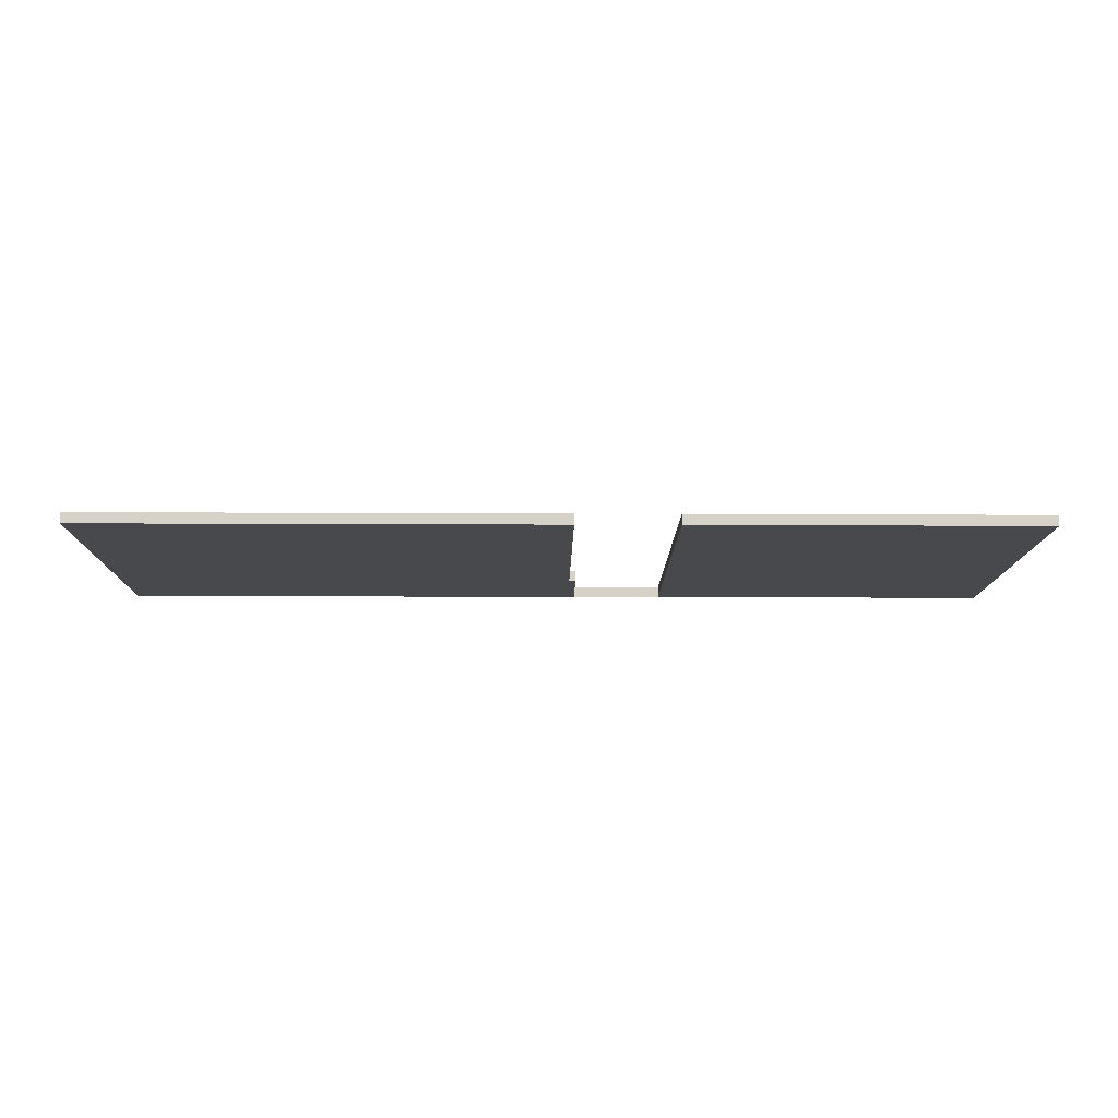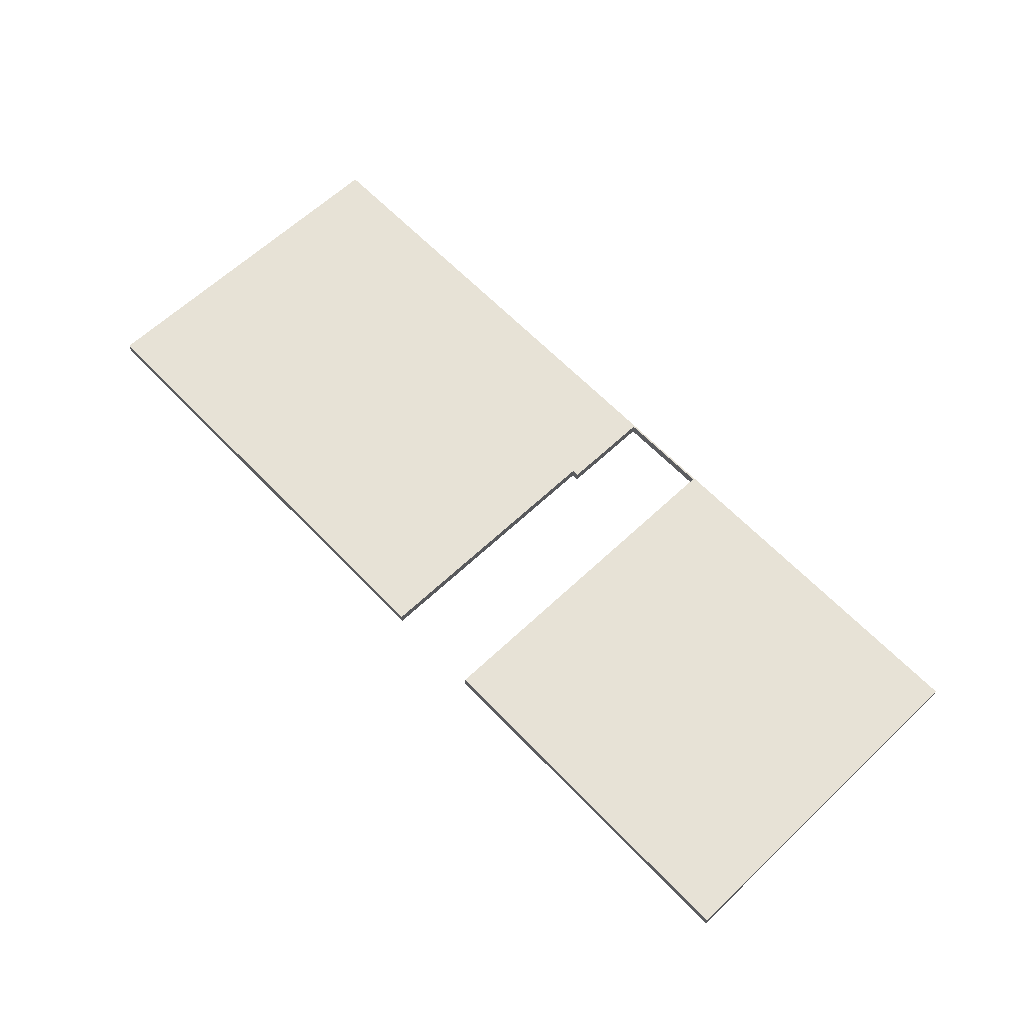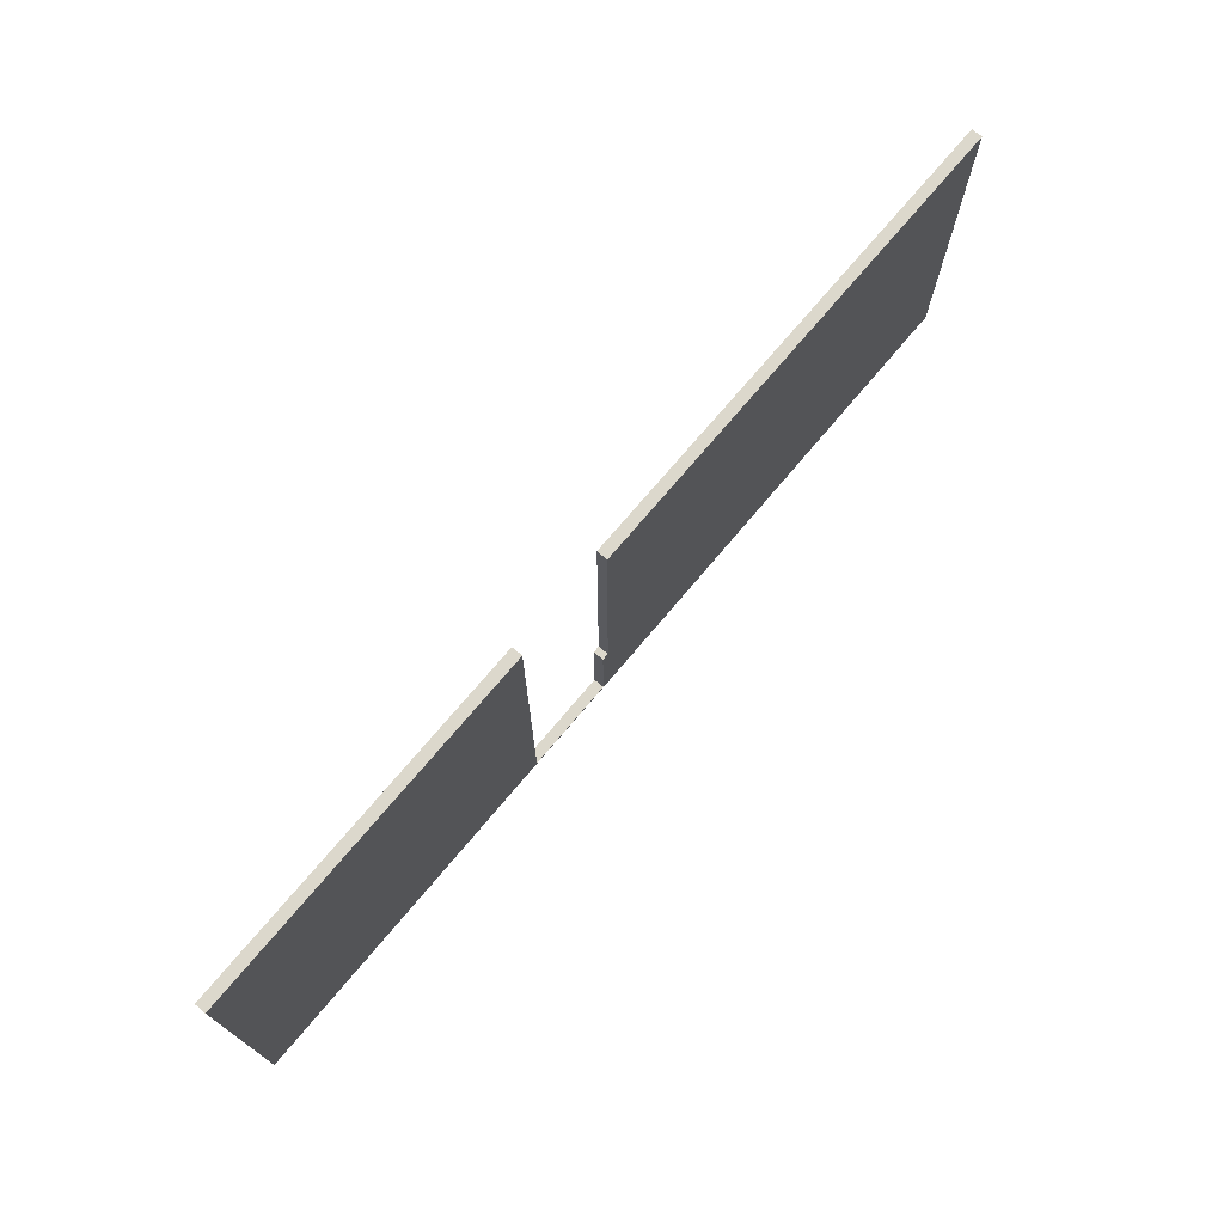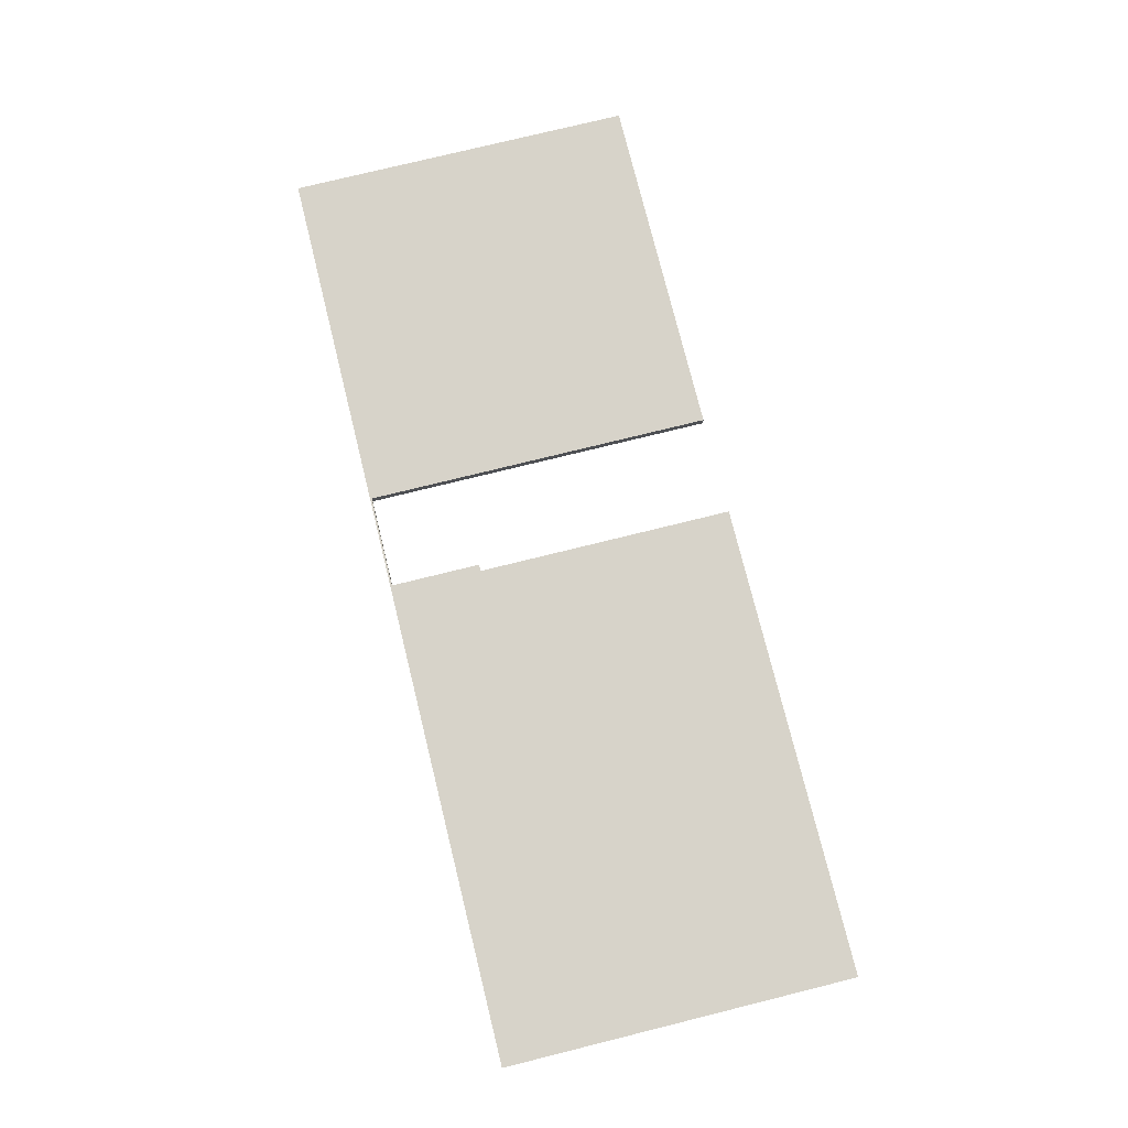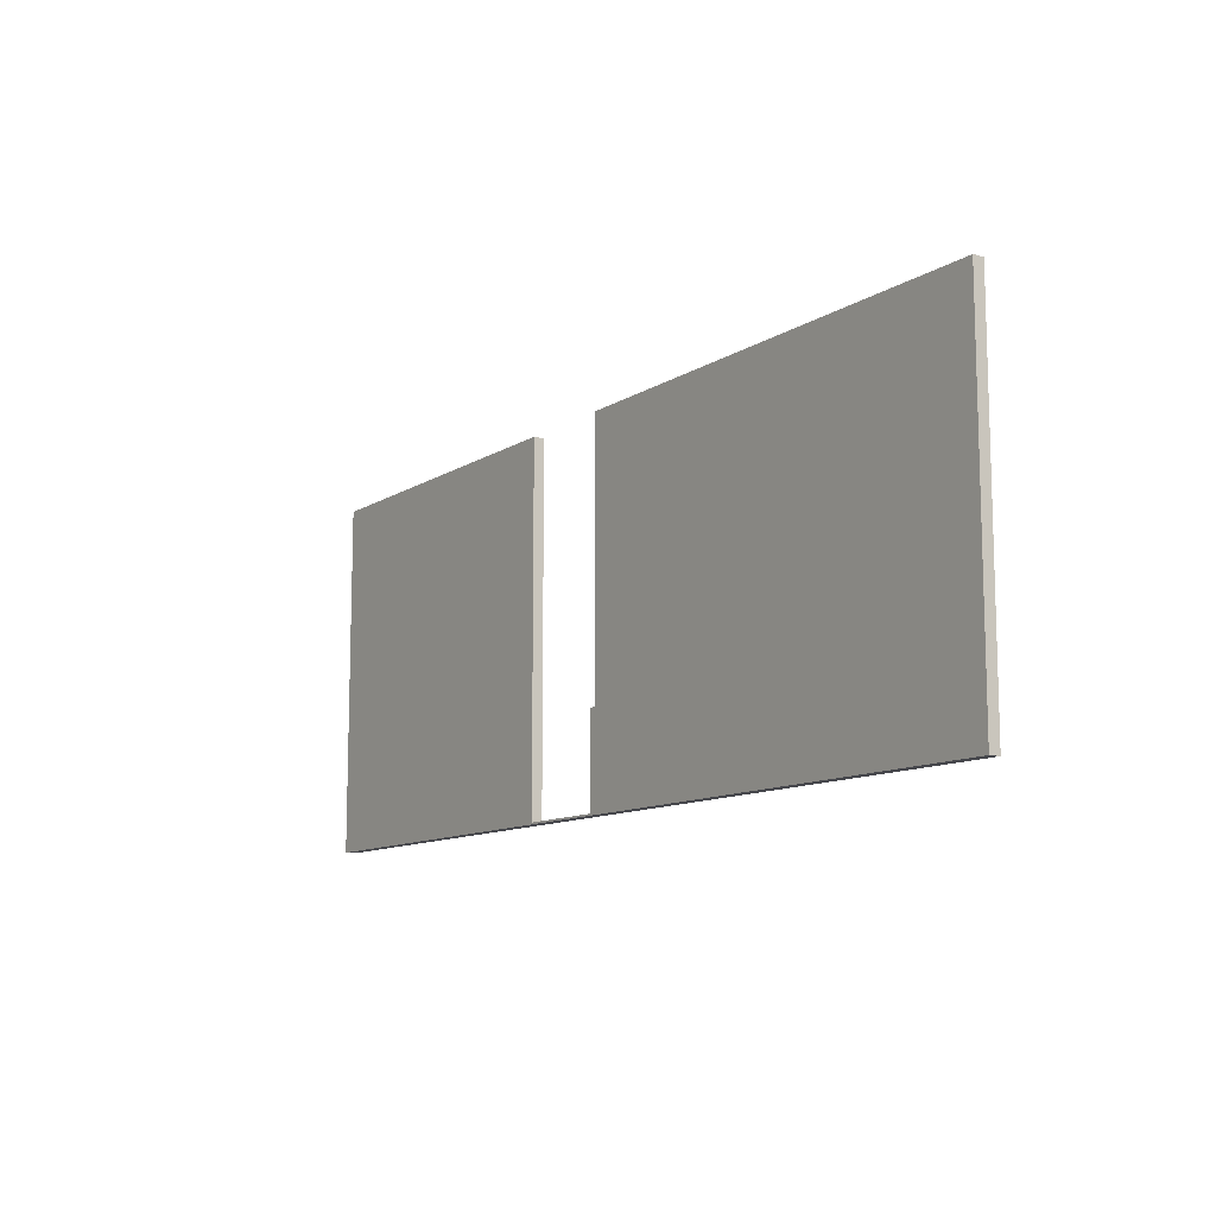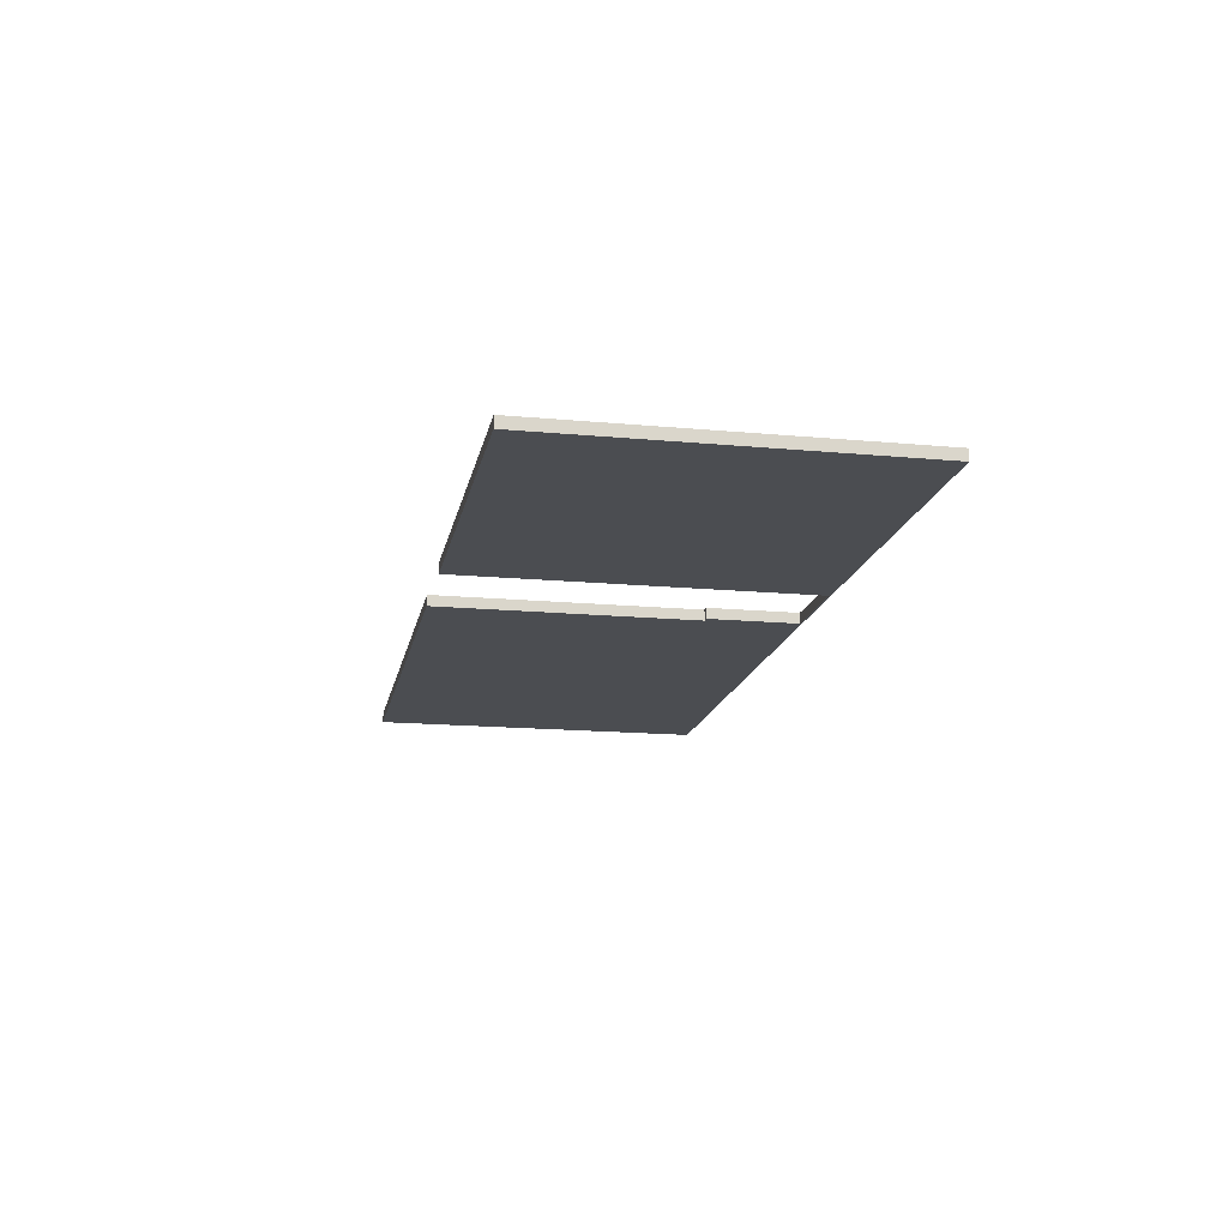
<metadata>
{"format":"obj","ext":"obj","renderer":"f3d","projection":"perspective","resolution":1024,"background":"white","views":[{"elev":-12.2,"azim":179.3,"up":"+Z"},{"elev":63.0,"azim":-133.6,"up":"+Z"},{"elev":72.7,"azim":-50.0,"up":"+Y"},{"elev":76.3,"azim":76.1,"up":"+Z"},{"elev":-11.0,"azim":56.2,"up":"+Y"},{"elev":-16.0,"azim":-100.9,"up":"+Z"}]}
</metadata>
<code>
o object_1
v -326.2 -57.6 183.2
v -326.2 -57.6 188
v -207.2 -57.6 183.2
v -207.2 -57.6 188
v -207.2 -57.6 183.2
v -207.2 -57.6 188
v -207.2 100.9 183.2
v -207.2 100.9 188
v -207.2 100.9 183.2
v -207.2 100.9 188
v -326.2 100.9 183.2
v -326.2 100.9 188
v -330 100.9 183.2
v -330 100.9 188
v -353.7 100.9 183.2
v -353.7 100.9 188
v -357.5 100.9 183.2
v -357.5 100.9 188
v -422.3 100.9 183.2
v -422.3 100.9 188
v -422.3 100.9 183.2
v -422.3 100.9 188
v -422.3 -12.32 183.2
v -422.3 -12.32 188
v -422.3 -16.13 183.2
v -422.3 -16.13 188
v -422.3 -16.13 183.2
v -422.3 -16.13 188
v -425.4 -16.13 183.2
v -425.4 -16.13 188
v -425.4 -16.13 183.2
v -425.4 -16.13 188
v -425.4 -56.82 183.2
v -425.4 -56.82 188
v -425.4 -56.82 183.2
v -425.4 -56.82 188
v -463.8 -56.82 183.2
v -463.8 -56.82 188
v -467.6 -56.82 183.2
v -467.6 -56.82 188
v -467.6 -56.82 183.2
v -467.6 -56.82 188
v -467.6 -48.58 183.2
v -467.6 -48.58 188
v -467.6 -9.255 183.2
v -467.6 -9.255 188
v -467.6 100.9 183.2
v -467.6 100.9 188
v -467.6 100.9 183.2
v -467.6 100.9 188
v -626.7 100.9 183.2
v -626.7 100.9 188
v -626.7 100.9 183.2
v -626.7 100.9 188
v -626.7 -57.6 183.2
v -626.7 -57.6 188
v -626.7 -57.6 183.2
v -626.7 -57.6 188
v -467.6 -57.6 183.2
v -467.6 -57.6 188
v -463.8 -57.6 183.2
v -463.8 -57.6 188
v -330 -57.6 183.2
v -330 -57.6 188
v -326.2 -57.6 183.2
v -326.2 -57.6 188
v -326.2 -57.6 183.2
v -207.2 -57.6 183.2
v -207.2 100.9 183.2
v -326.2 100.9 183.2
v -330 100.9 183.2
v -353.7 100.9 183.2
v -357.5 100.9 183.2
v -422.3 100.9 183.2
v -422.3 -12.32 183.2
v -422.3 -16.13 183.2
v -425.4 -16.13 183.2
v -425.4 -56.82 183.2
v -463.8 -56.82 183.2
v -467.6 -56.82 183.2
v -467.6 -48.58 183.2
v -467.6 -9.255 183.2
v -467.6 100.9 183.2
v -626.7 100.9 183.2
v -626.7 -57.6 183.2
v -467.6 -57.6 183.2
v -463.8 -57.6 183.2
v -330 -57.6 183.2
v -326.2 -57.6 188
v -207.2 -57.6 188
v -207.2 100.9 188
v -326.2 100.9 188
v -330 100.9 188
v -353.7 100.9 188
v -357.5 100.9 188
v -422.3 100.9 188
v -422.3 -12.32 188
v -422.3 -16.13 188
v -425.4 -16.13 188
v -425.4 -56.82 188
v -463.8 -56.82 188
v -467.6 -56.82 188
v -467.6 -48.58 188
v -467.6 -9.255 188
v -467.6 100.9 188
v -626.7 100.9 188
v -626.7 -57.6 188
v -467.6 -57.6 188
v -463.8 -57.6 188
v -330 -57.6 188
f 1 3 4 2
f 5 7 8 6
f 9 11 12 10
f 11 13 14 12
f 13 15 16 14
f 15 17 18 16
f 17 19 20 18
f 21 23 24 22
f 23 25 26 24
f 27 29 30 28
f 31 33 34 32
f 35 37 38 36
f 37 39 40 38
f 41 43 44 42
f 43 45 46 44
f 45 47 48 46
f 49 51 52 50
f 53 55 56 54
f 57 59 60 58
f 59 61 62 60
f 61 63 64 62
f 63 65 66 64
f 86 85 80
f 79 78 87
f 88 87 78
f 86 79 87
f 79 86 80
f 85 82 81
f 80 85 81
f 84 82 85
f 84 83 82
f 77 76 78
f 88 76 75
f 72 88 75
f 67 88 70
f 88 78 76
f 68 67 69
f 75 74 73
f 75 73 72
f 88 71 70
f 67 70 69
f 71 88 72
f 108 102 107
f 101 109 100
f 110 100 109
f 108 109 101
f 101 102 108
f 107 103 104
f 102 103 107
f 106 107 104
f 106 104 105
f 99 100 98
f 110 97 98
f 94 97 110
f 89 92 110
f 110 98 100
f 90 91 89
f 97 95 96
f 97 94 95
f 110 92 93
f 89 91 92
f 93 94 110

</code>
